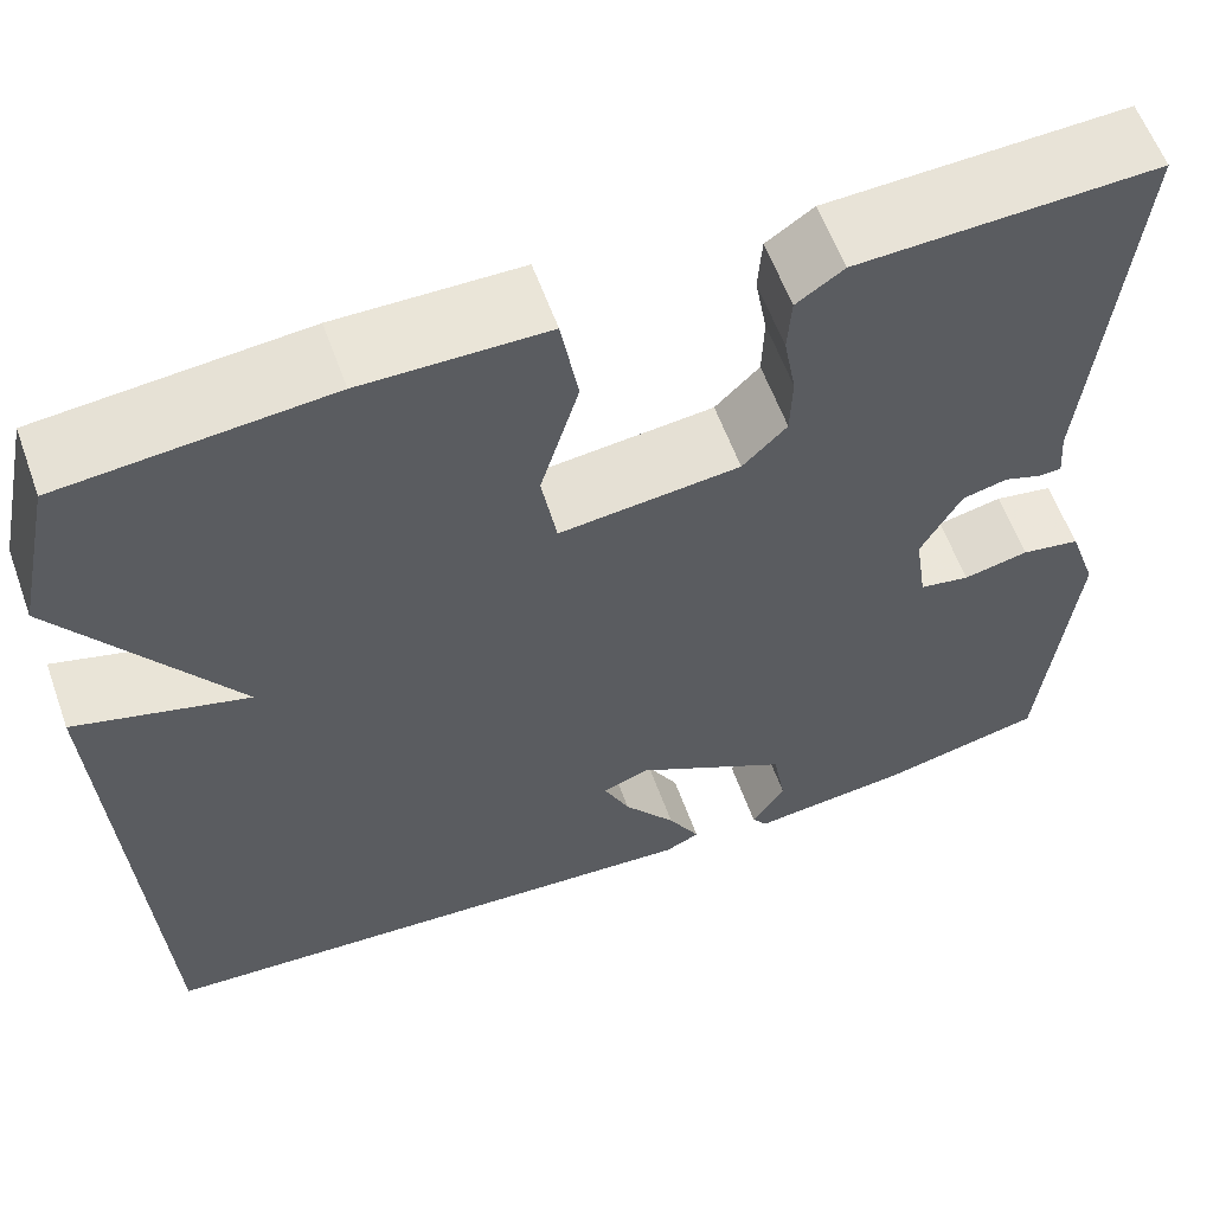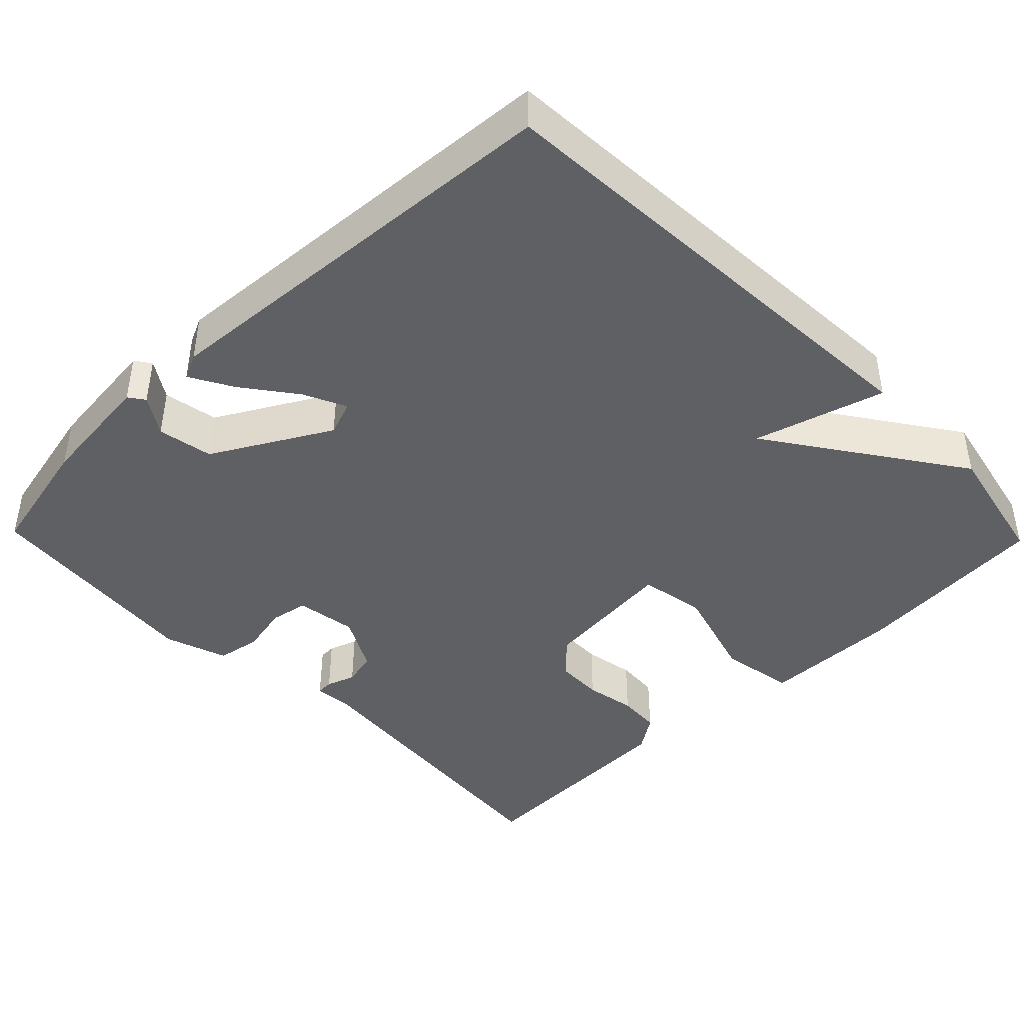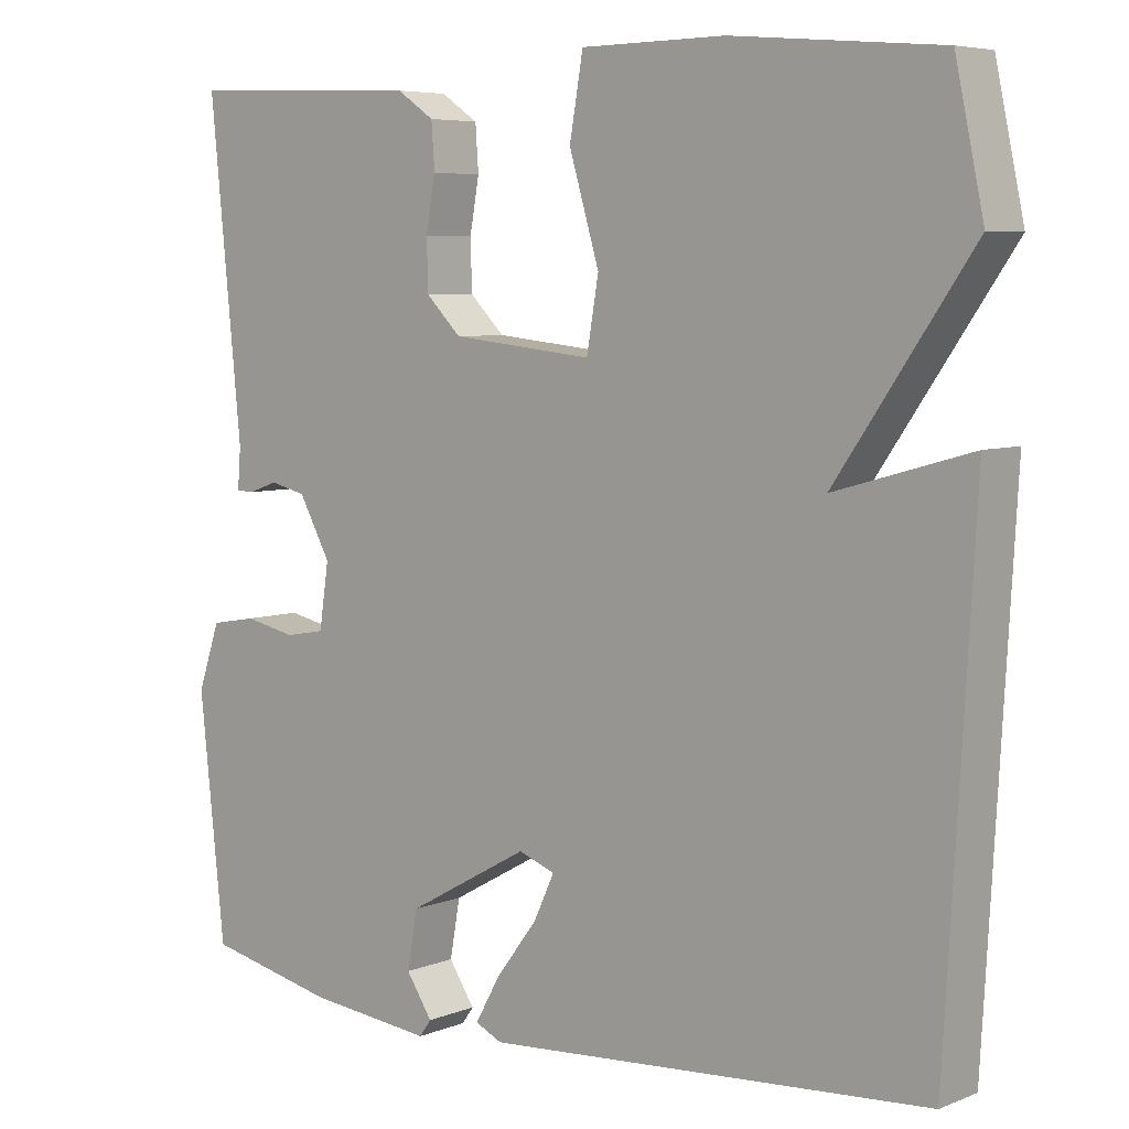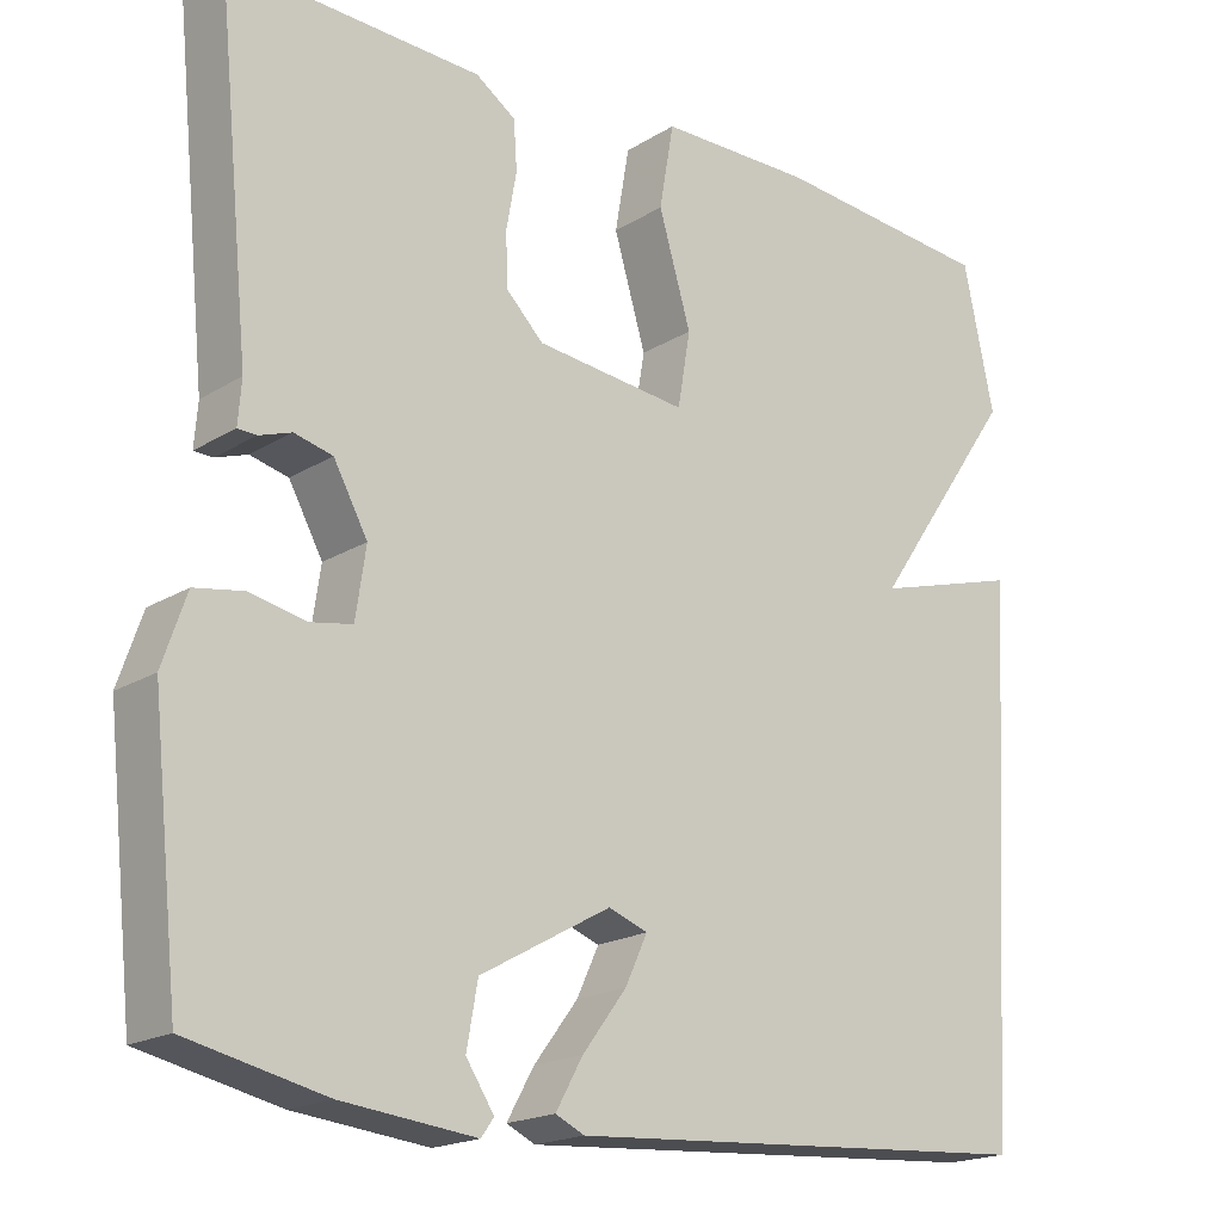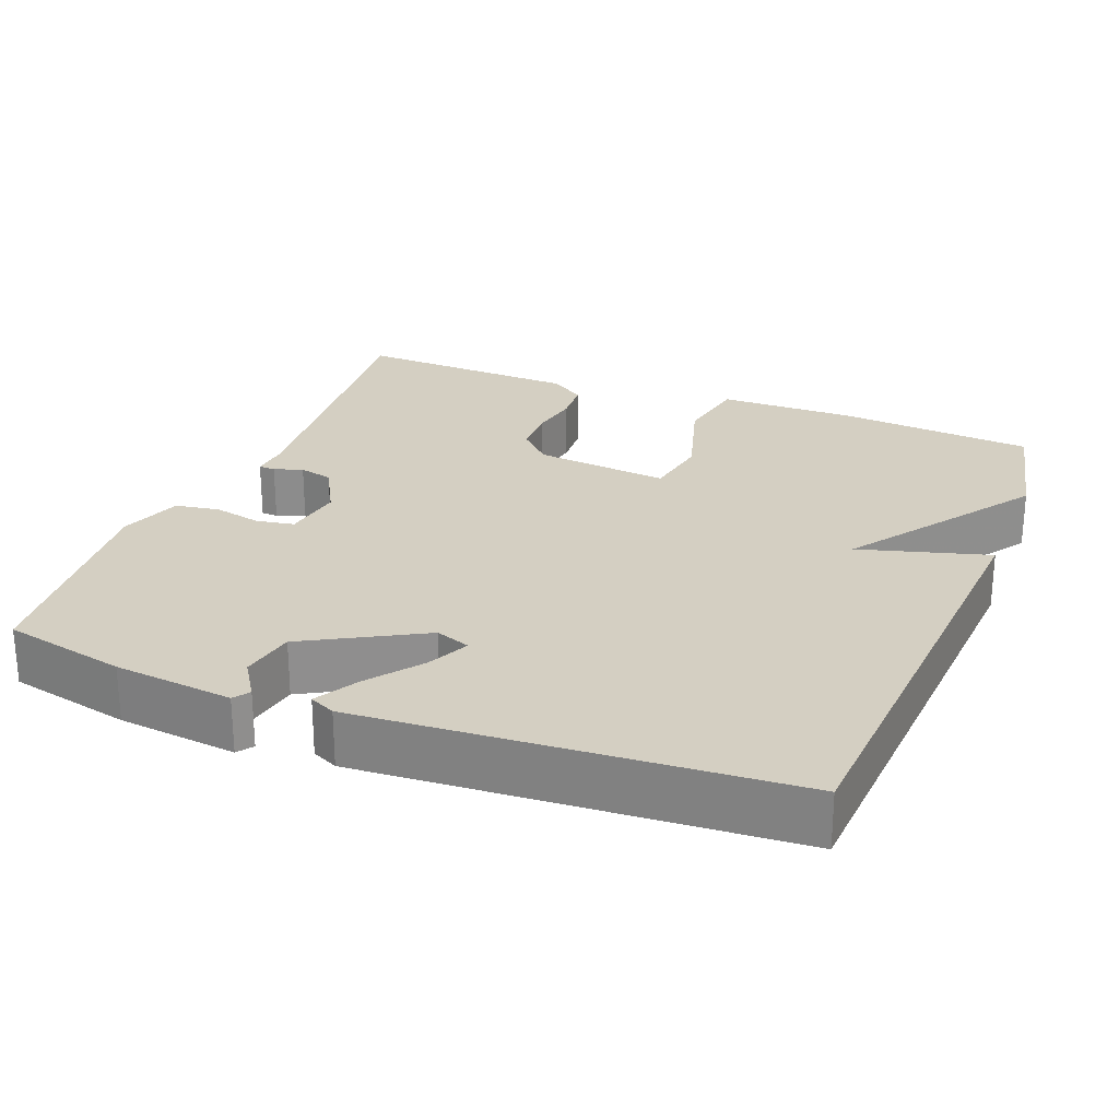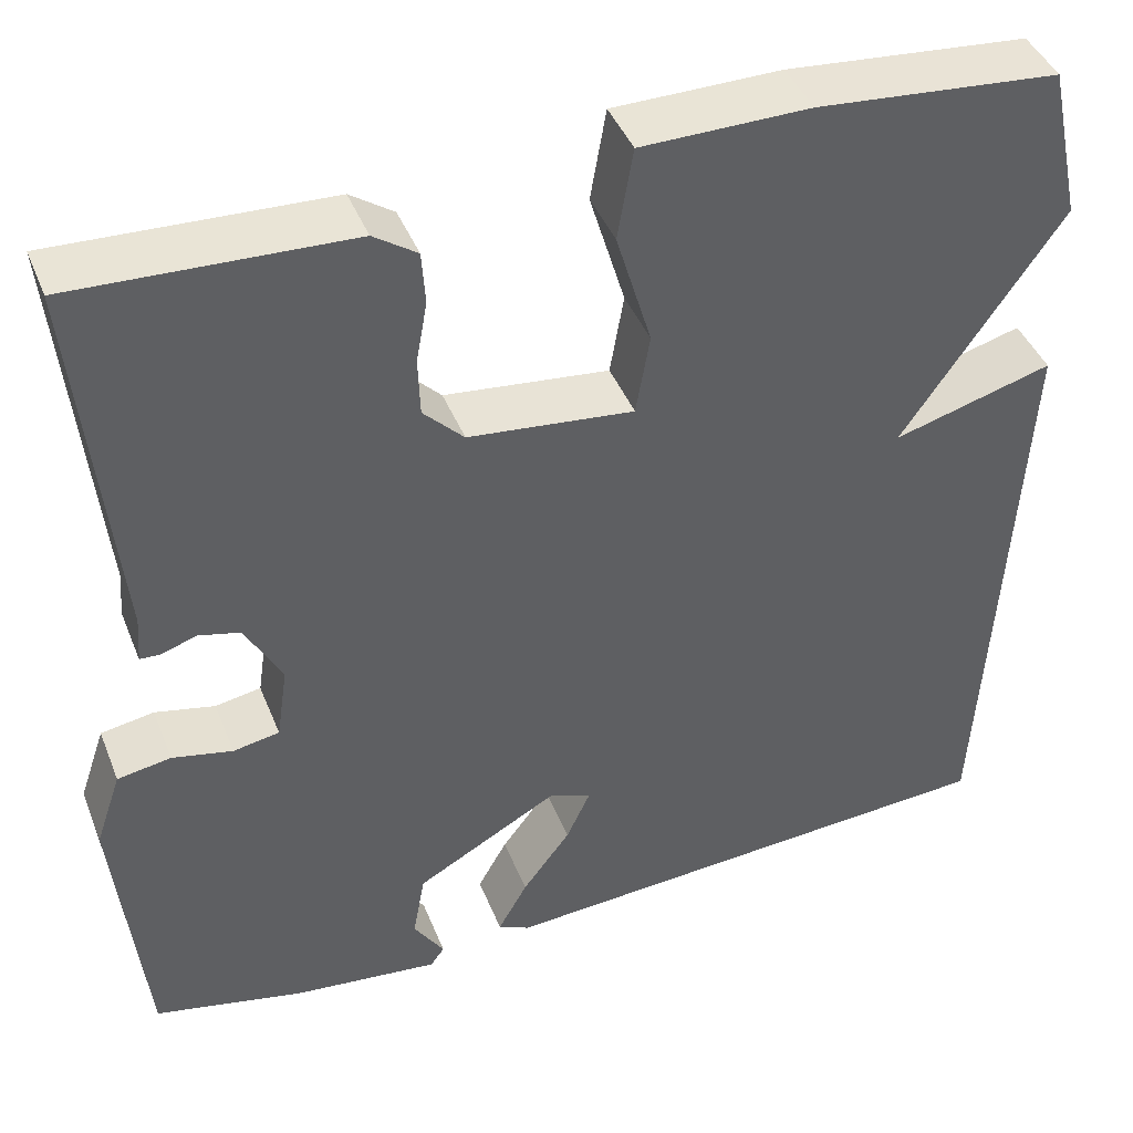
<metadata>
{"format":"obj","ext":"obj","renderer":"f3d","projection":"perspective","resolution":1024,"background":"white","views":[{"elev":59.4,"azim":-19.8,"up":"+Z"},{"elev":-42.7,"azim":-135.8,"up":"+Y"},{"elev":6.1,"azim":-139.6,"up":"+Z"},{"elev":-18.9,"azim":139.2,"up":"+Z"},{"elev":25.4,"azim":-158.4,"up":"+Y"},{"elev":42.5,"azim":159.2,"up":"+Z"}]}
</metadata>
<code>
v -0.5 0.07 0.5
v -0.238 0.07 0.523
v -0.056 0.07 0.521
v -0.039 0.07 0.422
v -0.077 0.07 0.294
v -0.062 0.07 0.206
v 0.117 0.07 0.225
v 0.161 0.07 0.269
v 0.163 0.07 0.332
v 0.151 0.07 0.399
v 0.155 0.07 0.456
v 0.202 0.07 0.488
v 0.5 0.07 0.5
v 0.46 0.07 0.093
v 0.464 0.07 0.042
v 0.442 0.07 0.041
v 0.404 0.07 0.054
v 0.359 0.07 0.043
v 0.319 0.07 -0.03
v 0.331 0.07 -0.111
v 0.381 0.07 -0.12
v 0.446 0.07 -0.106
v 0.504 0.07 -0.116
v 0.532 0.07 -0.198
v 0.5 0.07 -0.5
v 0.337 0.07 -0.536
v 0.179 0.07 -0.553
v 0.164 0.07 -0.532
v 0.197 0.07 -0.482
v 0.184 0.07 -0.409
v 0.03 0.07 -0.323
v -0.016 0.07 -0.34
v 0.01 0.07 -0.396
v 0.062 0.07 -0.465
v 0.094 0.07 -0.522
v 0.06 0.07 -0.538
v -0.5 0.07 -0.5
v -0.536 0.07 0.131
v -0.364 0.07 0.082
v -0.536 0.07 0.331
v -0.5 0 0.5
v -0.238 0 0.523
v -0.056 0 0.521
v -0.039 0 0.422
v -0.077 0 0.294
v -0.062 0 0.206
v 0.117 0 0.225
v 0.161 0 0.269
v 0.163 0 0.332
v 0.151 0 0.399
v 0.155 0 0.456
v 0.202 0 0.488
v 0.5 0 0.5
v 0.46 0 0.093
v 0.464 0 0.042
v 0.442 0 0.041
v 0.404 0 0.054
v 0.359 0 0.043
v 0.319 0 -0.03
v 0.331 0 -0.111
v 0.381 0 -0.12
v 0.446 0 -0.106
v 0.504 0 -0.116
v 0.532 0 -0.198
v 0.5 0 -0.5
v 0.337 0 -0.536
v 0.179 0 -0.553
v 0.164 0 -0.532
v 0.197 0 -0.482
v 0.184 0 -0.409
v 0.03 0 -0.323
v -0.016 0 -0.34
v 0.01 0 -0.396
v 0.062 0 -0.465
v 0.094 0 -0.522
v 0.06 0 -0.538
v -0.5 0 -0.5
v -0.536 0 0.131
v -0.364 0 0.082
v -0.536 0 0.331
f 3 4 5
f 2 3 5
f 1 2 5
f 40 1 5
f 39 40 5
f 37 38 39
f 36 37 39
f 35 36 39
f 34 35 39
f 33 34 39
f 32 33 39
f 31 32 39
f 30 31 39
f 27 28 29
f 26 27 29
f 25 26 29
f 24 25 29
f 23 24 29
f 22 23 29
f 21 22 29 30
f 20 21 30
f 19 20 30 39
f 14 15 16 17
f 14 17 18
f 13 14 18
f 12 13 18
f 11 12 18
f 10 11 18
f 9 10 18
f 8 9 18 19
f 39 5 6
f 39 6 7
f 19 39 7
f 7 8 19
f 45 44 43
f 45 43 42
f 45 42 41
f 45 41 80
f 45 80 79
f 79 78 77
f 79 77 76
f 79 76 75
f 79 75 74
f 79 74 73
f 79 73 72
f 79 72 71
f 79 71 70
f 69 68 67
f 69 67 66
f 69 66 65
f 69 65 64
f 69 64 63
f 69 63 62
f 70 69 62 61
f 70 61 60
f 79 70 60 59
f 57 56 55 54
f 58 57 54
f 58 54 53
f 58 53 52
f 58 52 51
f 58 51 50
f 58 50 49
f 59 58 49 48
f 46 45 79
f 47 46 79
f 47 79 59
f 59 48 47
f 1 41 42 2
f 2 42 43 3
f 3 43 44 4
f 4 44 45 5
f 5 45 46 6
f 6 46 47 7
f 7 47 48 8
f 8 48 49 9
f 9 49 50 10
f 10 50 51 11
f 11 51 52 12
f 12 52 53 13
f 13 53 54 14
f 14 54 55 15
f 15 55 56 16
f 16 56 57 17
f 17 57 58 18
f 18 58 59 19
f 19 59 60 20
f 20 60 61 21
f 21 61 62 22
f 22 62 63 23
f 23 63 64 24
f 24 64 65 25
f 25 65 66 26
f 26 66 67 27
f 27 67 68 28
f 28 68 69 29
f 29 69 70 30
f 30 70 71 31
f 31 71 72 32
f 32 72 73 33
f 33 73 74 34
f 34 74 75 35
f 35 75 76 36
f 36 76 77 37
f 37 77 78 38
f 38 78 79 39
f 39 79 80 40
f 40 80 41 1

</code>
